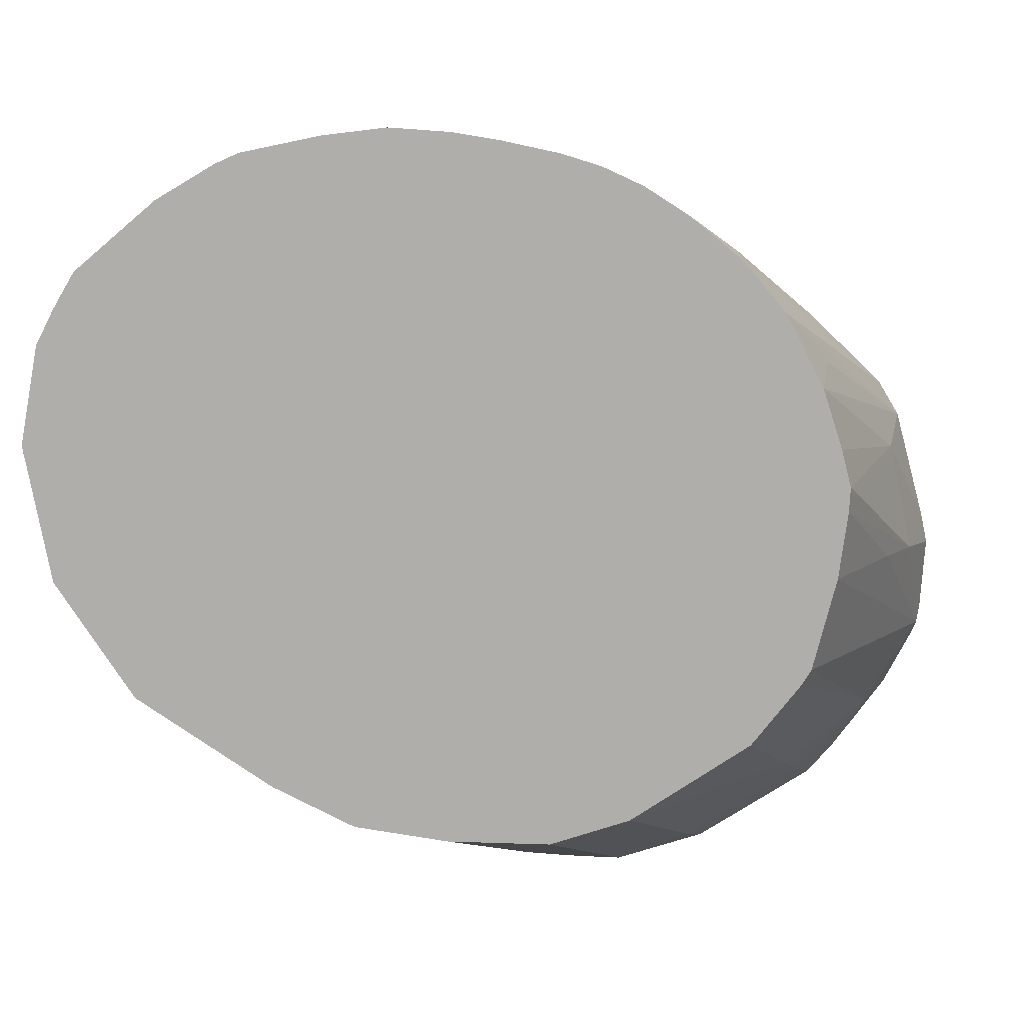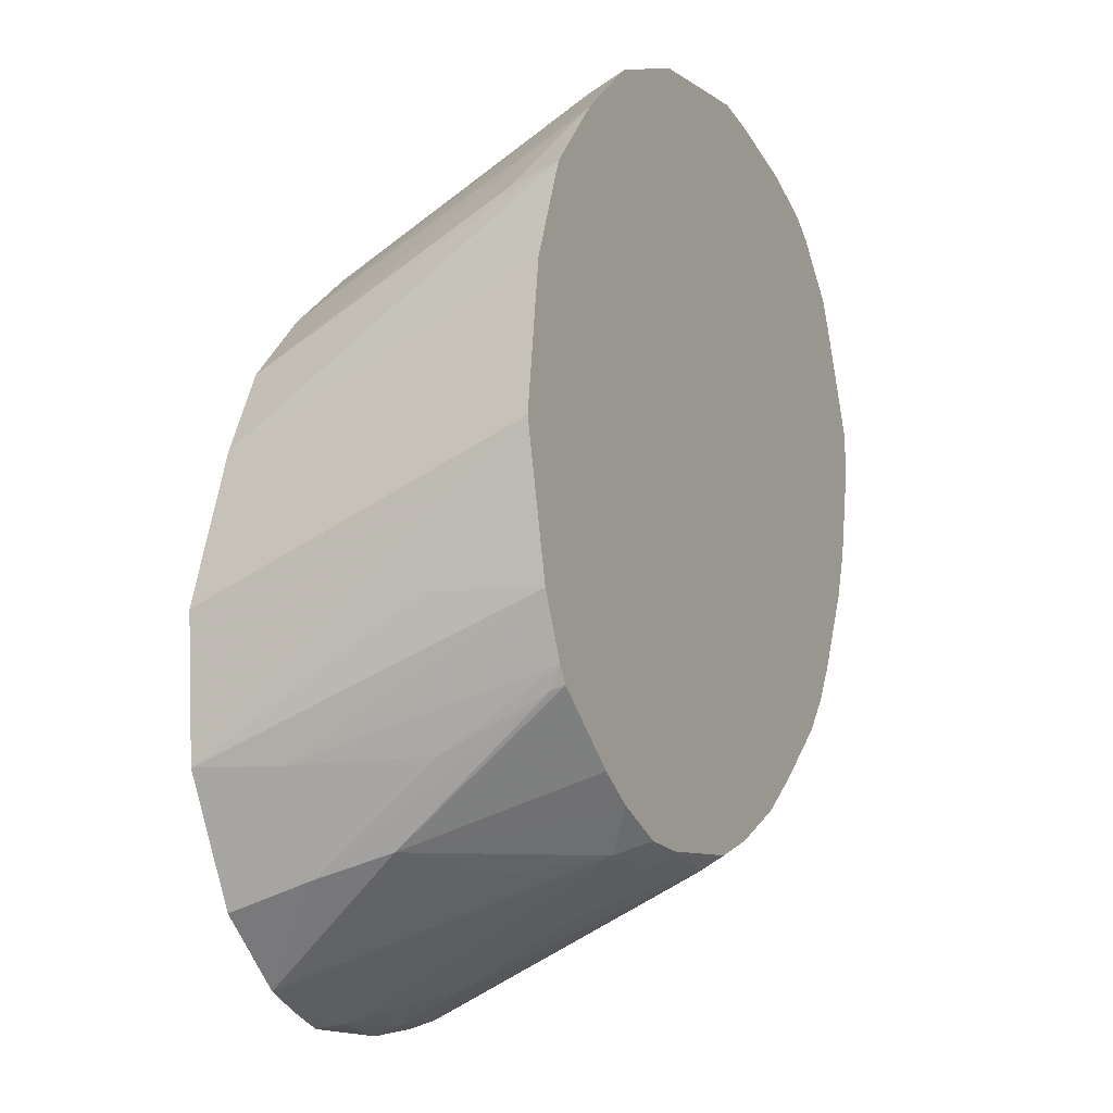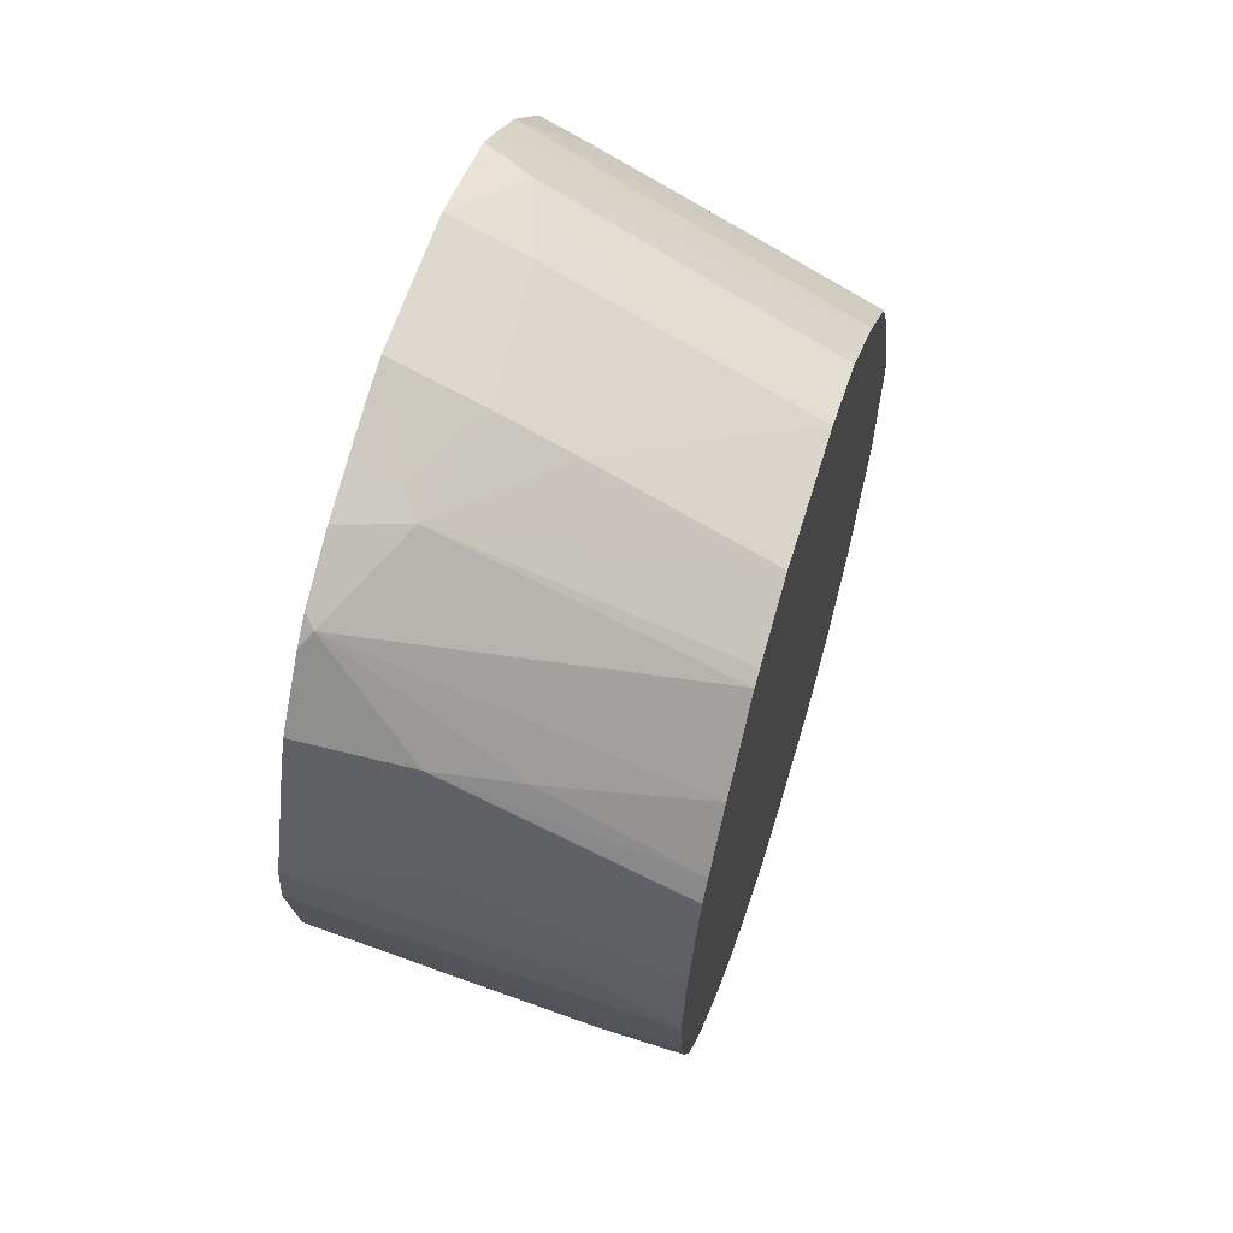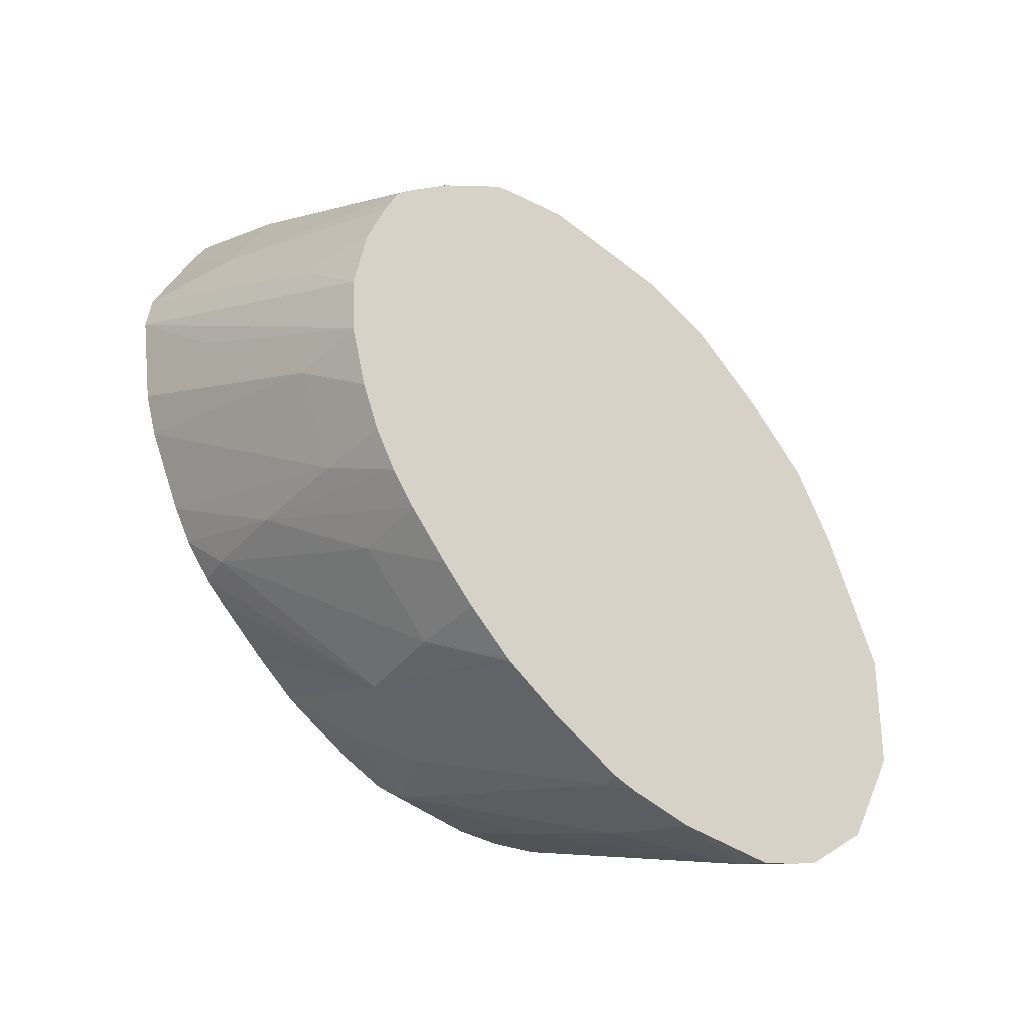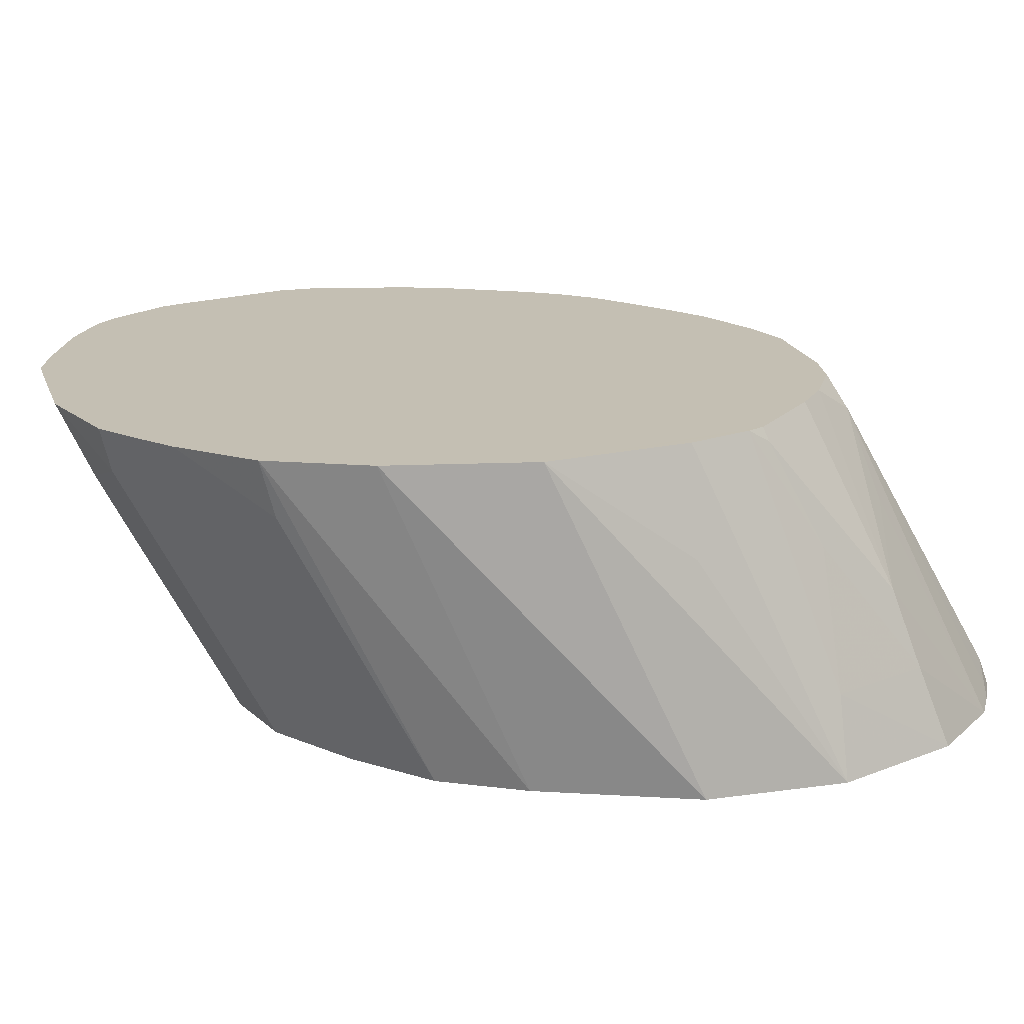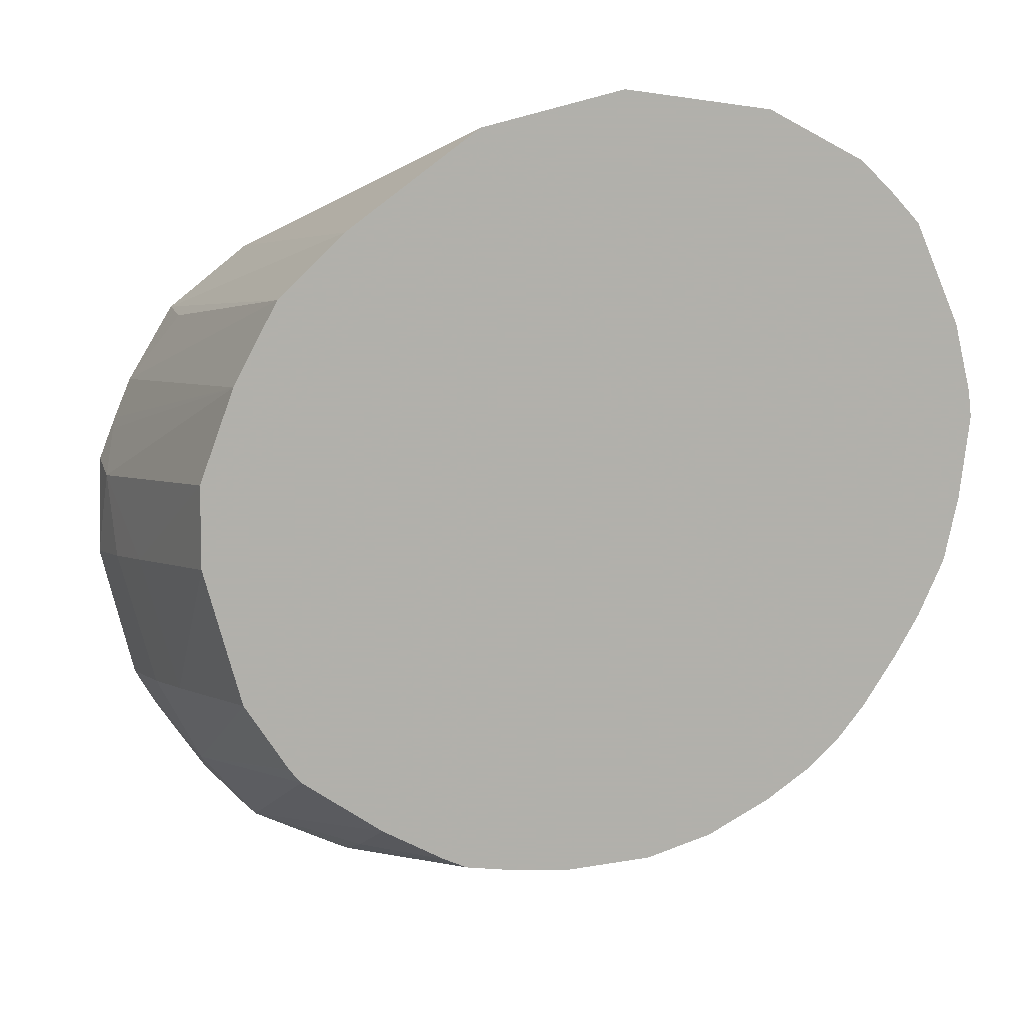
<metadata>
{"format":"obj","ext":"obj","renderer":"f3d","projection":"perspective","resolution":1024,"background":"white","views":[{"elev":-77.6,"azim":-143.6,"up":"+Y"},{"elev":-10.6,"azim":117.7,"up":"+Z"},{"elev":62.9,"azim":-73.3,"up":"+Z"},{"elev":-44.0,"azim":-41.5,"up":"+Z"},{"elev":17.7,"azim":77.9,"up":"+Y"},{"elev":-78.5,"azim":108.3,"up":"+Y"}]}
</metadata>
<code>
v 5.785e-05 0.185 0.03419
v -0.0001901 0.1876 0.03537
v -0.0003446 0.1876 0.03654
v -0.0003675 0.185 0.03543
v -1.263e-05 0.185 0.03306
v -0.0002204 0.1868 0.03422
v -0.0004498 0.1876 0.03421
v -0.0006482 0.1876 0.03734
v -0.0006952 0.185 0.03609
v -0.0005041 0.185 0.03205
v -0.0002327 0.1856 0.03306
v -0.0006686 0.1876 0.03371
v -0.001138 0.1876 0.03791
v -0.0007119 0.1872 0.03722
v -0.001231 0.185 0.03664
v -0.001088 0.185 0.0315
v -0.0006235 0.1856 0.03227
v -0.0006012 0.1867 0.03311
v -0.000715 0.1875 0.03353
v -0.000749 0.1876 0.03357
v -0.001425 0.1876 0.03816
v -0.001879 0.185 0.03715
v -0.001505 0.1875 0.03819
v -0.001846 0.1872 0.03832
v -0.001505 0.1867 0.03233
v -0.0007737 0.1862 0.03247
v -0.00137 0.185 0.03136
v -0.001505 0.1851 0.03133
v -0.001928 0.1874 0.03248
v -0.001372 0.1876 0.03303
v -0.001505 0.1876 0.03823
v -0.002522 0.1864 0.03813
v -0.002522 0.185 0.03737
v -0.00173 0.1876 0.03841
v -0.002522 0.1876 0.03871
v -0.002522 0.187 0.03843
v -0.001681 0.1876 0.03281
v -0.001505 0.185 0.0313
v -0.001778 0.1852 0.03127
v -0.002522 0.1868 0.03206
v -0.002522 0.1875 0.03244
v -0.00214 0.1876 0.03259
v -0.003677 0.1864 0.03817
v -0.003677 0.1869 0.03848
v -0.003677 0.185 0.03743
v -0.002902 0.1876 0.03874
v -0.001679 0.185 0.03123
v -0.002522 0.185 0.03117
v -0.002522 0.1852 0.03125
v -0.002522 0.1858 0.03153
v -0.003281 0.1875 0.03243
v -0.002522 0.1876 0.03253
v -0.004511 0.1871 0.03838
v -0.003677 0.1876 0.03879
v -0.004308 0.1872 0.03848
v -0.004297 0.185 0.03726
v -0.003053 0.185 0.03122
v -0.003197 0.1851 0.03129
v -0.004052 0.1872 0.03256
v -0.003416 0.1876 0.03255
v -0.003671 0.1868 0.03223
v -0.004308 0.1873 0.03852
v -0.004728 0.1876 0.03849
v -0.005202 0.1876 0.03826
v -0.005282 0.1875 0.03818
v -0.004426 0.185 0.03721
v -0.004308 0.185 0.03726
v -0.004017 0.1876 0.03871
v -0.003252 0.185 0.03127
v -0.003836 0.185 0.03153
v -0.00362 0.1856 0.03165
v -0.004374 0.1876 0.03297
v -0.004308 0.1876 0.03294
v -0.003829 0.1876 0.03269
v -0.004396 0.1864 0.03237
v -0.004308 0.1876 0.03862
v -0.00539 0.1876 0.0381
v -0.005626 0.1868 0.03736
v -0.005433 0.1862 0.03713
v -0.005021 0.185 0.03672
v -0.004276 0.185 0.03178
v -0.004722 0.1876 0.03323
v -0.004308 0.1851 0.03183
v -0.004566 0.1856 0.03221
v -0.005385 0.1873 0.03367
v -0.005307 0.1876 0.03374
v -0.005121 0.1876 0.03357
v -0.005777 0.1876 0.03764
v -0.005881 0.1876 0.03741
v -0.005999 0.1868 0.03653
v -0.005524 0.185 0.03617
v -0.0054 0.185 0.03632
v -0.004308 0.185 0.03181
v -0.004647 0.185 0.0321
v -0.00491 0.185 0.03237
v -0.005144 0.1856 0.0328
v -0.005493 0.1865 0.03352
v -0.005528 0.1876 0.03402
v -0.006227 0.1876 0.03653
v -0.005802 0.185 0.03539
v -0.005641 0.185 0.03588
v -0.005225 0.185 0.03272
v -0.005419 0.185 0.03299
v -0.005569 0.1856 0.03338
v -0.005691 0.1876 0.03431
v -0.006258 0.1876 0.0362
v -0.005906 0.185 0.03474
v -0.00596 0.1856 0.03537
v -0.005592 0.185 0.0333
v -0.005889 0.1856 0.03422
v -0.006002 0.1876 0.03499
v -0.00572 0.1869 0.03412
v -0.006122 0.1876 0.03537
v -0.006109 0.1868 0.03537
v -0.005874 0.185 0.03422
v -0.005738 0.185 0.03368
f 1 2 3
f 1 3 4
f 1 4 9
f 1 9 15
f 1 15 22
f 1 22 33
f 1 33 45
f 1 45 56
f 1 56 67
f 1 67 66
f 1 66 80
f 1 80 92
f 1 92 91
f 1 91 101
f 1 101 100
f 1 100 107
f 1 107 115
f 1 115 116
f 1 116 109
f 1 109 103
f 1 103 102
f 1 102 95
f 1 95 94
f 1 94 93
f 1 93 81
f 1 81 70
f 1 70 69
f 1 69 57
f 1 57 48
f 1 48 47
f 1 47 38
f 1 38 27
f 1 27 16
f 1 16 10
f 1 10 5
f 1 5 2
f 2 5 6
f 2 6 7
f 2 7 12
f 2 12 20
f 2 20 30
f 2 30 37
f 2 37 42
f 2 42 52
f 2 52 60
f 2 60 74
f 2 74 73
f 2 73 72
f 2 72 82
f 2 82 87
f 2 87 86
f 2 86 98
f 2 98 105
f 2 105 111
f 2 111 113
f 2 113 106
f 2 106 99
f 2 99 89
f 2 89 88
f 2 88 77
f 2 77 64
f 2 64 63
f 2 63 76
f 2 76 68
f 2 68 54
f 2 54 46
f 2 46 35
f 2 35 34
f 2 34 31
f 2 31 21
f 2 21 13
f 2 13 8
f 2 8 3
f 3 8 4
f 4 8 9
f 5 10 11
f 5 11 7
f 5 7 6
f 7 11 12
f 8 13 14
f 8 14 9
f 9 14 13
f 9 13 15
f 10 16 17
f 10 17 11
f 11 17 18
f 11 18 12
f 12 18 19
f 12 19 20
f 13 21 15
f 15 21 23
f 15 23 24
f 15 24 22
f 16 25 26
f 16 26 17
f 16 27 28
f 16 28 29
f 16 29 25
f 17 26 19
f 17 19 18
f 19 26 20
f 20 26 30
f 21 31 23
f 22 24 32
f 22 32 33
f 23 31 34
f 23 34 24
f 24 34 35
f 24 35 36
f 24 36 32
f 25 29 26
f 26 29 37
f 26 37 30
f 27 38 28
f 28 38 39
f 28 39 29
f 29 39 40
f 29 40 41
f 29 41 42
f 29 42 37
f 32 43 33
f 32 36 44
f 32 44 43
f 33 43 45
f 35 46 36
f 36 46 44
f 38 47 39
f 39 47 48
f 39 48 49
f 39 49 50
f 39 50 40
f 40 50 51
f 40 51 41
f 41 51 52
f 41 52 42
f 43 44 53
f 43 53 45
f 44 46 54
f 44 54 55
f 44 55 53
f 45 53 56
f 48 57 58
f 48 58 49
f 49 58 50
f 50 58 51
f 51 59 60
f 51 60 52
f 51 58 61
f 51 61 59
f 53 55 62
f 53 62 63
f 53 63 64
f 53 64 65
f 53 65 66
f 53 66 67
f 53 67 56
f 54 68 62
f 54 62 55
f 57 69 58
f 58 69 70
f 58 70 71
f 58 71 59
f 58 59 61
f 59 72 73
f 59 73 74
f 59 74 60
f 59 71 75
f 59 75 72
f 62 76 63
f 62 68 76
f 64 77 65
f 65 77 78
f 65 78 79
f 65 79 80
f 65 80 66
f 70 81 75
f 70 75 71
f 72 75 82
f 75 81 83
f 75 83 84
f 75 84 85
f 75 85 86
f 75 86 87
f 75 87 82
f 77 88 78
f 78 88 89
f 78 89 90
f 78 90 91
f 78 91 92
f 78 92 79
f 79 92 80
f 81 93 83
f 83 93 84
f 84 94 95
f 84 95 96
f 84 96 85
f 84 93 94
f 85 96 97
f 85 97 98
f 85 98 86
f 89 99 90
f 90 99 100
f 90 100 101
f 90 101 91
f 95 102 96
f 96 102 97
f 97 102 103
f 97 103 104
f 97 104 105
f 97 105 98
f 99 106 107
f 99 107 108
f 99 108 100
f 100 108 107
f 103 109 104
f 104 109 110
f 104 110 111
f 104 111 112
f 104 112 105
f 105 112 111
f 106 113 114
f 106 114 115
f 106 115 107
f 109 116 110
f 110 115 114
f 110 114 113
f 110 113 111
f 110 116 115

</code>
